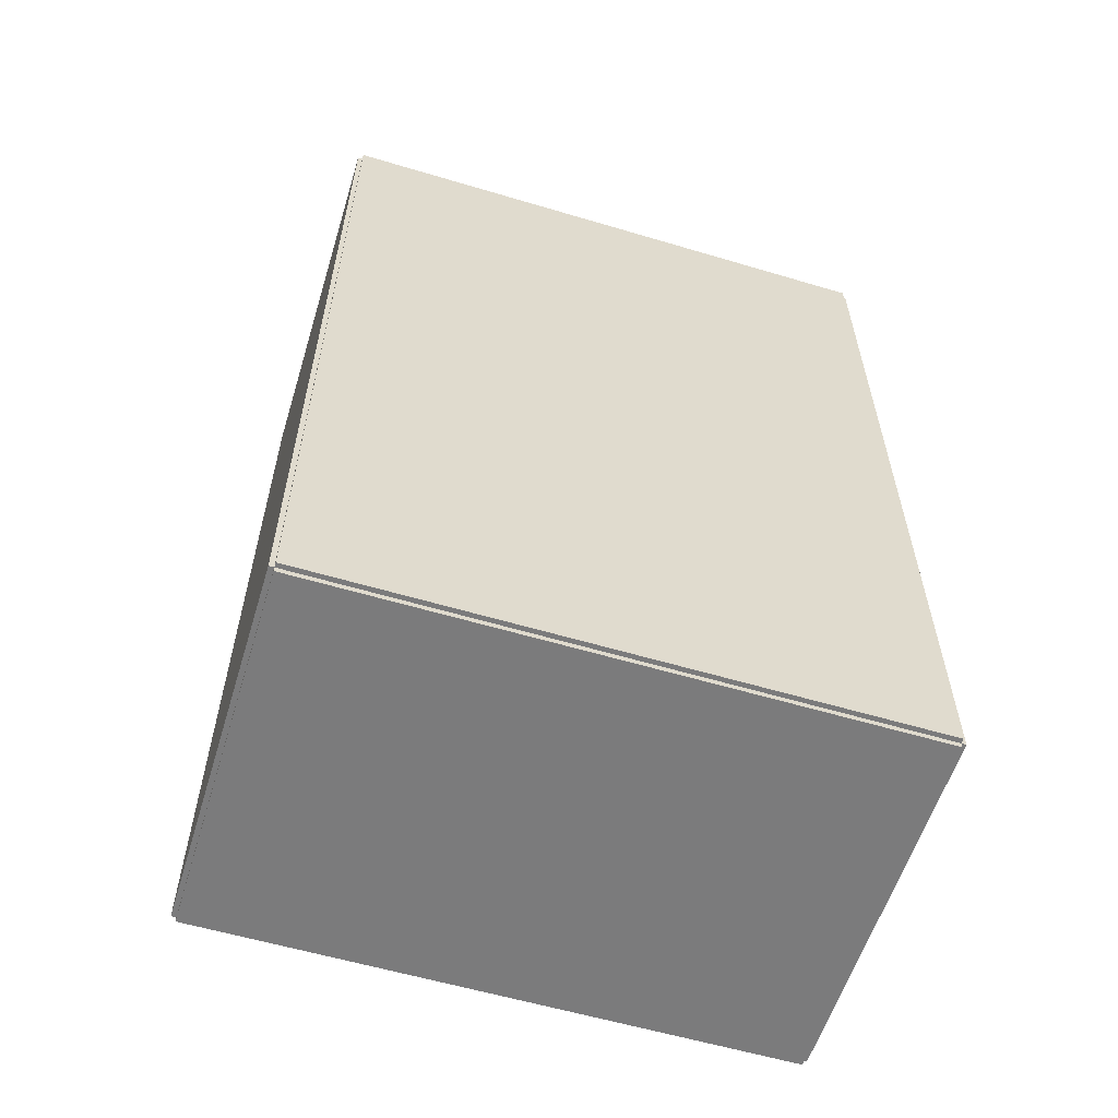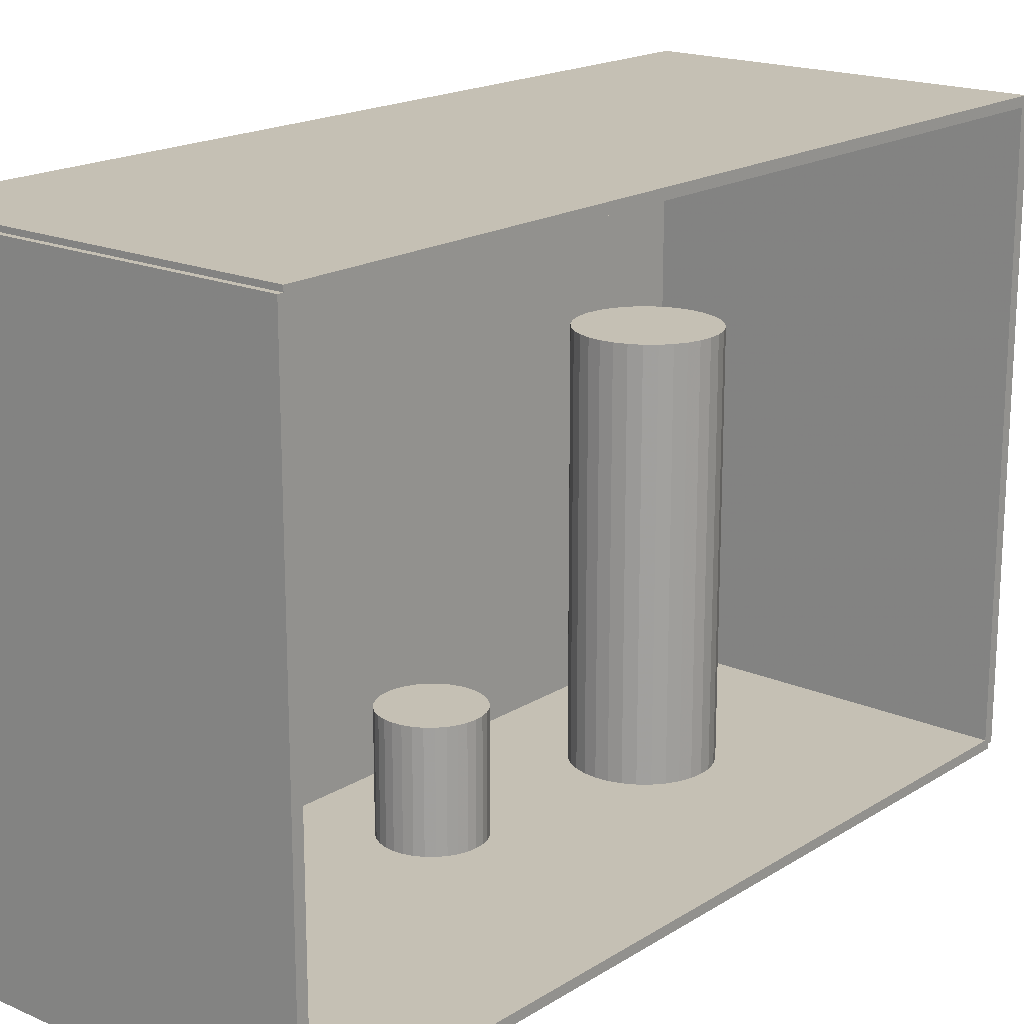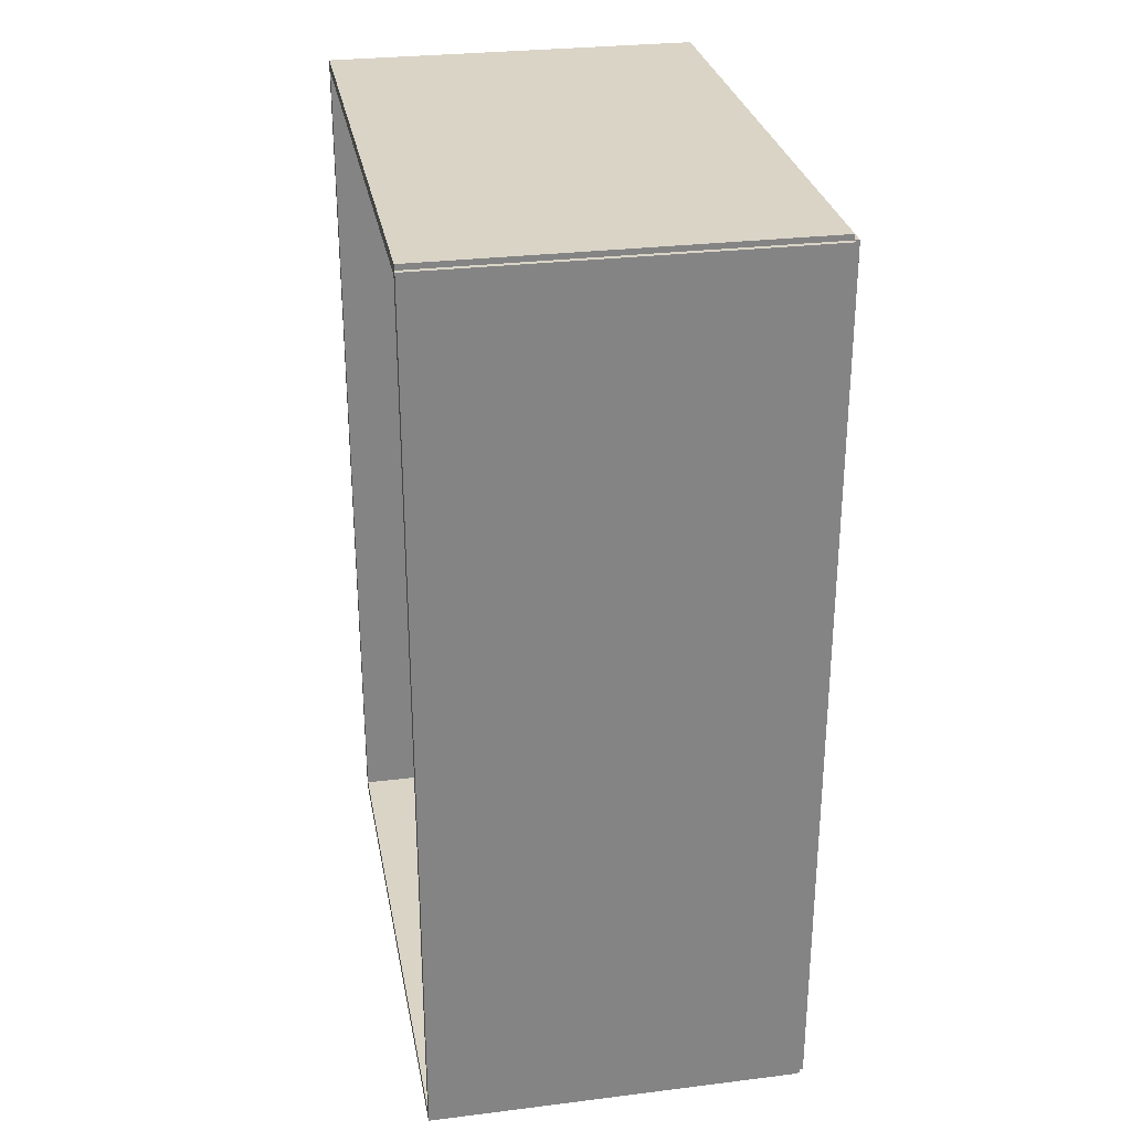
<metadata>
{"format":"obj","ext":"obj","renderer":"f3d","projection":"perspective","resolution":1024,"background":"white","views":[{"elev":-58.5,"azim":-107.1,"up":"+Y"},{"elev":18.2,"azim":40.0,"up":"+Z"},{"elev":28.9,"azim":169.6,"up":"+Y"}]}
</metadata>
<code>
v -0.09082 -0.2134 -0.00233
v -0.09082 -0.2134 0.00233
v -0.09082 0.2134 -0.00233
v -0.09082 0.2134 0.00233
v 0.09082 -0.2134 -0.00233
v 0.09082 -0.2134 0.00233
v 0.09082 0.2134 -0.00233
v 0.09082 0.2134 0.00233
v -0.08849 -0.2134 0
v -0.09315 -0.2134 0
v -0.08849 0.2134 0
v -0.09315 0.2134 0
v -0.08849 -0.2134 0.2812
v -0.09315 -0.2134 0.2812
v -0.08849 0.2134 0.2812
v -0.09315 0.2134 0.2812
v -0.09082 0.2108 0.2812
v -0.09082 0.216 0.2812
v -0.09082 0.2108 0
v -0.09082 0.216 0
v 0.09082 0.2108 0.2812
v 0.09082 0.216 0.2812
v 0.09082 0.2108 0
v 0.09082 0.216 0
v -0.09082 -0.2108 0
v -0.09082 -0.216 0
v -0.09082 -0.2108 0.2812
v -0.09082 -0.216 0.2812
v 0.09082 -0.2108 0
v 0.09082 -0.216 0
v 0.09082 -0.2108 0.2812
v 0.09082 -0.216 0.2812
v -0.09082 -0.2134 0.2789
v -0.09082 -0.2134 0.2836
v -0.09082 0.2134 0.2789
v -0.09082 0.2134 0.2836
v 0.09082 -0.2134 0.2789
v 0.09082 -0.2134 0.2836
v 0.09082 0.2134 0.2789
v 0.09082 0.2134 0.2836
v -0.02726 -0.01833 0.004659
v -0.004185 -0.01833 0.004659
v -0.004185 -0.01833 0.05947
v -0.02726 -0.01833 0.05947
v -0.004629 -0.01383 0.004659
v -0.004629 -0.01383 0.05947
v -0.005942 -0.009503 0.004659
v -0.005942 -0.009503 0.05947
v -0.008075 -0.005513 0.004659
v -0.008075 -0.005513 0.05947
v -0.01094 -0.002015 0.004659
v -0.01094 -0.002015 0.05947
v -0.01444 0.0008547 0.004659
v -0.01444 0.0008547 0.05947
v -0.01843 0.002987 0.004659
v -0.01843 0.002987 0.05947
v -0.02276 0.004301 0.004659
v -0.02276 0.004301 0.05947
v -0.02726 0.004744 0.004659
v -0.02726 0.004744 0.05947
v -0.03177 0.004301 0.004659
v -0.03177 0.004301 0.05947
v -0.0361 0.002987 0.004659
v -0.0361 0.002987 0.05947
v -0.04009 0.0008547 0.004659
v -0.04009 0.0008547 0.05947
v -0.04358 -0.002015 0.004659
v -0.04358 -0.002015 0.05947
v -0.04645 -0.005513 0.004659
v -0.04645 -0.005513 0.05947
v -0.04859 -0.009503 0.004659
v -0.04859 -0.009503 0.05947
v -0.0499 -0.01383 0.004659
v -0.0499 -0.01383 0.05947
v -0.05034 -0.01833 0.004659
v -0.05034 -0.01833 0.05947
v -0.0499 -0.02284 0.004659
v -0.0499 -0.02284 0.05947
v -0.04859 -0.02717 0.004659
v -0.04859 -0.02717 0.05947
v -0.04645 -0.03116 0.004659
v -0.04645 -0.03116 0.05947
v -0.04358 -0.03465 0.004659
v -0.04358 -0.03465 0.05947
v -0.04009 -0.03752 0.004659
v -0.04009 -0.03752 0.05947
v -0.0361 -0.03966 0.004659
v -0.0361 -0.03966 0.05947
v -0.03177 -0.04097 0.004659
v -0.03177 -0.04097 0.05947
v -0.02726 -0.04141 0.004659
v -0.02726 -0.04141 0.05947
v -0.02276 -0.04097 0.004659
v -0.02276 -0.04097 0.05947
v -0.01843 -0.03966 0.004659
v -0.01843 -0.03966 0.05947
v -0.01444 -0.03752 0.004659
v -0.01444 -0.03752 0.05947
v -0.01094 -0.03465 0.004659
v -0.01094 -0.03465 0.05947
v -0.008075 -0.03116 0.004659
v -0.008075 -0.03116 0.05947
v -0.005942 -0.02717 0.004659
v -0.005942 -0.02717 0.05947
v -0.004629 -0.02284 0.004659
v -0.004629 -0.02284 0.05947
v -0.01106 0.09774 0.004659
v 0.02055 0.09774 0.004659
v 0.02055 0.09774 0.06773
v -0.01106 0.09774 0.06773
v 0.01995 0.1039 0.004659
v 0.01995 0.1039 0.06773
v 0.01815 0.1098 0.004659
v 0.01815 0.1098 0.06773
v 0.01523 0.1153 0.004659
v 0.01523 0.1153 0.06773
v 0.01129 0.1201 0.004659
v 0.01129 0.1201 0.06773
v 0.006503 0.124 0.004659
v 0.006503 0.124 0.06773
v 0.001037 0.1269 0.004659
v 0.001037 0.1269 0.06773
v -0.004894 0.1287 0.004659
v -0.004894 0.1287 0.06773
v -0.01106 0.1294 0.004659
v -0.01106 0.1294 0.06773
v -0.01723 0.1287 0.004659
v -0.01723 0.1287 0.06773
v -0.02316 0.1269 0.004659
v -0.02316 0.1269 0.06773
v -0.02863 0.124 0.004659
v -0.02863 0.124 0.06773
v -0.03342 0.1201 0.004659
v -0.03342 0.1201 0.06773
v -0.03735 0.1153 0.004659
v -0.03735 0.1153 0.06773
v -0.04027 0.1098 0.004659
v -0.04027 0.1098 0.06773
v -0.04207 0.1039 0.004659
v -0.04207 0.1039 0.06773
v -0.04268 0.09774 0.004659
v -0.04268 0.09774 0.06773
v -0.04207 0.09157 0.004659
v -0.04207 0.09157 0.06773
v -0.04027 0.08564 0.004659
v -0.04027 0.08564 0.06773
v -0.03735 0.08017 0.004659
v -0.03735 0.08017 0.06773
v -0.03342 0.07538 0.004659
v -0.03342 0.07538 0.06773
v -0.02863 0.07145 0.004659
v -0.02863 0.07145 0.06773
v -0.02316 0.06853 0.004659
v -0.02316 0.06853 0.06773
v -0.01723 0.06673 0.004659
v -0.01723 0.06673 0.06773
v -0.01106 0.06612 0.004659
v -0.01106 0.06612 0.06773
v -0.004894 0.06673 0.004659
v -0.004894 0.06673 0.06773
v 0.001037 0.06853 0.004659
v 0.001037 0.06853 0.06773
v 0.006503 0.07145 0.004659
v 0.006503 0.07145 0.06773
v 0.01129 0.07538 0.004659
v 0.01129 0.07538 0.06773
v 0.01523 0.08017 0.004659
v 0.01523 0.08017 0.06773
v 0.01815 0.08564 0.004659
v 0.01815 0.08564 0.06773
v 0.01995 0.09157 0.004659
v 0.01995 0.09157 0.06773
v -0.01106 0.09774 0.06773
v 0.02055 0.09774 0.06773
v 0.02055 0.09774 0.1308
v -0.01106 0.09774 0.1308
v 0.01995 0.1039 0.06773
v 0.01995 0.1039 0.1308
v 0.01815 0.1098 0.06773
v 0.01815 0.1098 0.1308
v 0.01523 0.1153 0.06773
v 0.01523 0.1153 0.1308
v 0.01129 0.1201 0.06773
v 0.01129 0.1201 0.1308
v 0.006503 0.124 0.06773
v 0.006503 0.124 0.1308
v 0.001037 0.1269 0.06773
v 0.001037 0.1269 0.1308
v -0.004894 0.1287 0.06773
v -0.004894 0.1287 0.1308
v -0.01106 0.1294 0.06773
v -0.01106 0.1294 0.1308
v -0.01723 0.1287 0.06773
v -0.01723 0.1287 0.1308
v -0.02316 0.1269 0.06773
v -0.02316 0.1269 0.1308
v -0.02863 0.124 0.06773
v -0.02863 0.124 0.1308
v -0.03342 0.1201 0.06773
v -0.03342 0.1201 0.1308
v -0.03735 0.1153 0.06773
v -0.03735 0.1153 0.1308
v -0.04027 0.1098 0.06773
v -0.04027 0.1098 0.1308
v -0.04207 0.1039 0.06773
v -0.04207 0.1039 0.1308
v -0.04268 0.09774 0.06773
v -0.04268 0.09774 0.1308
v -0.04207 0.09157 0.06773
v -0.04207 0.09157 0.1308
v -0.04027 0.08564 0.06773
v -0.04027 0.08564 0.1308
v -0.03735 0.08017 0.06773
v -0.03735 0.08017 0.1308
v -0.03342 0.07538 0.06773
v -0.03342 0.07538 0.1308
v -0.02863 0.07145 0.06773
v -0.02863 0.07145 0.1308
v -0.02316 0.06853 0.06773
v -0.02316 0.06853 0.1308
v -0.01723 0.06673 0.06773
v -0.01723 0.06673 0.1308
v -0.01106 0.06612 0.06773
v -0.01106 0.06612 0.1308
v -0.004894 0.06673 0.06773
v -0.004894 0.06673 0.1308
v 0.001037 0.06853 0.06773
v 0.001037 0.06853 0.1308
v 0.006503 0.07145 0.06773
v 0.006503 0.07145 0.1308
v 0.01129 0.07538 0.06773
v 0.01129 0.07538 0.1308
v 0.01523 0.08017 0.06773
v 0.01523 0.08017 0.1308
v 0.01815 0.08564 0.06773
v 0.01815 0.08564 0.1308
v 0.01995 0.09157 0.06773
v 0.01995 0.09157 0.1308
v -0.01106 0.09774 0.1308
v 0.02055 0.09774 0.1308
v 0.02055 0.09774 0.1939
v -0.01106 0.09774 0.1939
v 0.01995 0.1039 0.1308
v 0.01995 0.1039 0.1939
v 0.01815 0.1098 0.1308
v 0.01815 0.1098 0.1939
v 0.01523 0.1153 0.1308
v 0.01523 0.1153 0.1939
v 0.01129 0.1201 0.1308
v 0.01129 0.1201 0.1939
v 0.006503 0.124 0.1308
v 0.006503 0.124 0.1939
v 0.001037 0.1269 0.1308
v 0.001037 0.1269 0.1939
v -0.004894 0.1287 0.1308
v -0.004894 0.1287 0.1939
v -0.01106 0.1294 0.1308
v -0.01106 0.1294 0.1939
v -0.01723 0.1287 0.1308
v -0.01723 0.1287 0.1939
v -0.02316 0.1269 0.1308
v -0.02316 0.1269 0.1939
v -0.02863 0.124 0.1308
v -0.02863 0.124 0.1939
v -0.03342 0.1201 0.1308
v -0.03342 0.1201 0.1939
v -0.03735 0.1153 0.1308
v -0.03735 0.1153 0.1939
v -0.04027 0.1098 0.1308
v -0.04027 0.1098 0.1939
v -0.04207 0.1039 0.1308
v -0.04207 0.1039 0.1939
v -0.04268 0.09774 0.1308
v -0.04268 0.09774 0.1939
v -0.04207 0.09157 0.1308
v -0.04207 0.09157 0.1939
v -0.04027 0.08564 0.1308
v -0.04027 0.08564 0.1939
v -0.03735 0.08017 0.1308
v -0.03735 0.08017 0.1939
v -0.03342 0.07538 0.1308
v -0.03342 0.07538 0.1939
v -0.02863 0.07145 0.1308
v -0.02863 0.07145 0.1939
v -0.02316 0.06853 0.1308
v -0.02316 0.06853 0.1939
v -0.01723 0.06673 0.1308
v -0.01723 0.06673 0.1939
v -0.01106 0.06612 0.1308
v -0.01106 0.06612 0.1939
v -0.004894 0.06673 0.1308
v -0.004894 0.06673 0.1939
v 0.001037 0.06853 0.1308
v 0.001037 0.06853 0.1939
v 0.006503 0.07145 0.1308
v 0.006503 0.07145 0.1939
v 0.01129 0.07538 0.1308
v 0.01129 0.07538 0.1939
v 0.01523 0.08017 0.1308
v 0.01523 0.08017 0.1939
v 0.01815 0.08564 0.1308
v 0.01815 0.08564 0.1939
v 0.01995 0.09157 0.1308
v 0.01995 0.09157 0.1939
f 2 4 1
f 5 2 1
f 1 4 3
f 3 5 1
f 2 8 4
f 6 2 5
f 6 8 2
f 4 8 3
f 7 5 3
f 3 8 7
f 7 6 5
f 8 6 7
f 10 12 9
f 13 10 9
f 9 12 11
f 11 13 9
f 10 16 12
f 14 10 13
f 14 16 10
f 12 16 11
f 15 13 11
f 11 16 15
f 15 14 13
f 16 14 15
f 18 20 17
f 21 18 17
f 17 20 19
f 19 21 17
f 18 24 20
f 22 18 21
f 22 24 18
f 20 24 19
f 23 21 19
f 19 24 23
f 23 22 21
f 24 22 23
f 26 28 25
f 29 26 25
f 25 28 27
f 27 29 25
f 26 32 28
f 30 26 29
f 30 32 26
f 28 32 27
f 31 29 27
f 27 32 31
f 31 30 29
f 32 30 31
f 34 36 33
f 37 34 33
f 33 36 35
f 35 37 33
f 34 40 36
f 38 34 37
f 38 40 34
f 36 40 35
f 39 37 35
f 35 40 39
f 39 38 37
f 40 38 39
f 42 41 45
f 42 45 43
f 43 45 46
f 43 46 44
f 45 41 47
f 45 47 46
f 46 47 48
f 46 48 44
f 47 41 49
f 47 49 48
f 48 49 50
f 48 50 44
f 49 41 51
f 49 51 50
f 50 51 52
f 50 52 44
f 51 41 53
f 51 53 52
f 52 53 54
f 52 54 44
f 53 41 55
f 53 55 54
f 54 55 56
f 54 56 44
f 55 41 57
f 55 57 56
f 56 57 58
f 56 58 44
f 57 41 59
f 57 59 58
f 58 59 60
f 58 60 44
f 59 41 61
f 59 61 60
f 60 61 62
f 60 62 44
f 61 41 63
f 61 63 62
f 62 63 64
f 62 64 44
f 63 41 65
f 63 65 64
f 64 65 66
f 64 66 44
f 65 41 67
f 65 67 66
f 66 67 68
f 66 68 44
f 67 41 69
f 67 69 68
f 68 69 70
f 68 70 44
f 69 41 71
f 69 71 70
f 70 71 72
f 70 72 44
f 71 41 73
f 71 73 72
f 72 73 74
f 72 74 44
f 73 41 75
f 73 75 74
f 74 75 76
f 74 76 44
f 75 41 77
f 75 77 76
f 76 77 78
f 76 78 44
f 77 41 79
f 77 79 78
f 78 79 80
f 78 80 44
f 79 41 81
f 79 81 80
f 80 81 82
f 80 82 44
f 81 41 83
f 81 83 82
f 82 83 84
f 82 84 44
f 83 41 85
f 83 85 84
f 84 85 86
f 84 86 44
f 85 41 87
f 85 87 86
f 86 87 88
f 86 88 44
f 87 41 89
f 87 89 88
f 88 89 90
f 88 90 44
f 89 41 91
f 89 91 90
f 90 91 92
f 90 92 44
f 91 41 93
f 91 93 92
f 92 93 94
f 92 94 44
f 93 41 95
f 93 95 94
f 94 95 96
f 94 96 44
f 95 41 97
f 95 97 96
f 96 97 98
f 96 98 44
f 97 41 99
f 97 99 98
f 98 99 100
f 98 100 44
f 99 41 101
f 99 101 100
f 100 101 102
f 100 102 44
f 101 41 103
f 101 103 102
f 102 103 104
f 102 104 44
f 103 41 105
f 103 105 104
f 104 105 106
f 104 106 44
f 105 41 42
f 105 42 106
f 106 42 43
f 106 43 44
f 108 107 111
f 108 111 109
f 109 111 112
f 109 112 110
f 111 107 113
f 111 113 112
f 112 113 114
f 112 114 110
f 113 107 115
f 113 115 114
f 114 115 116
f 114 116 110
f 115 107 117
f 115 117 116
f 116 117 118
f 116 118 110
f 117 107 119
f 117 119 118
f 118 119 120
f 118 120 110
f 119 107 121
f 119 121 120
f 120 121 122
f 120 122 110
f 121 107 123
f 121 123 122
f 122 123 124
f 122 124 110
f 123 107 125
f 123 125 124
f 124 125 126
f 124 126 110
f 125 107 127
f 125 127 126
f 126 127 128
f 126 128 110
f 127 107 129
f 127 129 128
f 128 129 130
f 128 130 110
f 129 107 131
f 129 131 130
f 130 131 132
f 130 132 110
f 131 107 133
f 131 133 132
f 132 133 134
f 132 134 110
f 133 107 135
f 133 135 134
f 134 135 136
f 134 136 110
f 135 107 137
f 135 137 136
f 136 137 138
f 136 138 110
f 137 107 139
f 137 139 138
f 138 139 140
f 138 140 110
f 139 107 141
f 139 141 140
f 140 141 142
f 140 142 110
f 141 107 143
f 141 143 142
f 142 143 144
f 142 144 110
f 143 107 145
f 143 145 144
f 144 145 146
f 144 146 110
f 145 107 147
f 145 147 146
f 146 147 148
f 146 148 110
f 147 107 149
f 147 149 148
f 148 149 150
f 148 150 110
f 149 107 151
f 149 151 150
f 150 151 152
f 150 152 110
f 151 107 153
f 151 153 152
f 152 153 154
f 152 154 110
f 153 107 155
f 153 155 154
f 154 155 156
f 154 156 110
f 155 107 157
f 155 157 156
f 156 157 158
f 156 158 110
f 157 107 159
f 157 159 158
f 158 159 160
f 158 160 110
f 159 107 161
f 159 161 160
f 160 161 162
f 160 162 110
f 161 107 163
f 161 163 162
f 162 163 164
f 162 164 110
f 163 107 165
f 163 165 164
f 164 165 166
f 164 166 110
f 165 107 167
f 165 167 166
f 166 167 168
f 166 168 110
f 167 107 169
f 167 169 168
f 168 169 170
f 168 170 110
f 169 107 171
f 169 171 170
f 170 171 172
f 170 172 110
f 171 107 108
f 171 108 172
f 172 108 109
f 172 109 110
f 174 173 177
f 174 177 175
f 175 177 178
f 175 178 176
f 177 173 179
f 177 179 178
f 178 179 180
f 178 180 176
f 179 173 181
f 179 181 180
f 180 181 182
f 180 182 176
f 181 173 183
f 181 183 182
f 182 183 184
f 182 184 176
f 183 173 185
f 183 185 184
f 184 185 186
f 184 186 176
f 185 173 187
f 185 187 186
f 186 187 188
f 186 188 176
f 187 173 189
f 187 189 188
f 188 189 190
f 188 190 176
f 189 173 191
f 189 191 190
f 190 191 192
f 190 192 176
f 191 173 193
f 191 193 192
f 192 193 194
f 192 194 176
f 193 173 195
f 193 195 194
f 194 195 196
f 194 196 176
f 195 173 197
f 195 197 196
f 196 197 198
f 196 198 176
f 197 173 199
f 197 199 198
f 198 199 200
f 198 200 176
f 199 173 201
f 199 201 200
f 200 201 202
f 200 202 176
f 201 173 203
f 201 203 202
f 202 203 204
f 202 204 176
f 203 173 205
f 203 205 204
f 204 205 206
f 204 206 176
f 205 173 207
f 205 207 206
f 206 207 208
f 206 208 176
f 207 173 209
f 207 209 208
f 208 209 210
f 208 210 176
f 209 173 211
f 209 211 210
f 210 211 212
f 210 212 176
f 211 173 213
f 211 213 212
f 212 213 214
f 212 214 176
f 213 173 215
f 213 215 214
f 214 215 216
f 214 216 176
f 215 173 217
f 215 217 216
f 216 217 218
f 216 218 176
f 217 173 219
f 217 219 218
f 218 219 220
f 218 220 176
f 219 173 221
f 219 221 220
f 220 221 222
f 220 222 176
f 221 173 223
f 221 223 222
f 222 223 224
f 222 224 176
f 223 173 225
f 223 225 224
f 224 225 226
f 224 226 176
f 225 173 227
f 225 227 226
f 226 227 228
f 226 228 176
f 227 173 229
f 227 229 228
f 228 229 230
f 228 230 176
f 229 173 231
f 229 231 230
f 230 231 232
f 230 232 176
f 231 173 233
f 231 233 232
f 232 233 234
f 232 234 176
f 233 173 235
f 233 235 234
f 234 235 236
f 234 236 176
f 235 173 237
f 235 237 236
f 236 237 238
f 236 238 176
f 237 173 174
f 237 174 238
f 238 174 175
f 238 175 176
f 240 239 243
f 240 243 241
f 241 243 244
f 241 244 242
f 243 239 245
f 243 245 244
f 244 245 246
f 244 246 242
f 245 239 247
f 245 247 246
f 246 247 248
f 246 248 242
f 247 239 249
f 247 249 248
f 248 249 250
f 248 250 242
f 249 239 251
f 249 251 250
f 250 251 252
f 250 252 242
f 251 239 253
f 251 253 252
f 252 253 254
f 252 254 242
f 253 239 255
f 253 255 254
f 254 255 256
f 254 256 242
f 255 239 257
f 255 257 256
f 256 257 258
f 256 258 242
f 257 239 259
f 257 259 258
f 258 259 260
f 258 260 242
f 259 239 261
f 259 261 260
f 260 261 262
f 260 262 242
f 261 239 263
f 261 263 262
f 262 263 264
f 262 264 242
f 263 239 265
f 263 265 264
f 264 265 266
f 264 266 242
f 265 239 267
f 265 267 266
f 266 267 268
f 266 268 242
f 267 239 269
f 267 269 268
f 268 269 270
f 268 270 242
f 269 239 271
f 269 271 270
f 270 271 272
f 270 272 242
f 271 239 273
f 271 273 272
f 272 273 274
f 272 274 242
f 273 239 275
f 273 275 274
f 274 275 276
f 274 276 242
f 275 239 277
f 275 277 276
f 276 277 278
f 276 278 242
f 277 239 279
f 277 279 278
f 278 279 280
f 278 280 242
f 279 239 281
f 279 281 280
f 280 281 282
f 280 282 242
f 281 239 283
f 281 283 282
f 282 283 284
f 282 284 242
f 283 239 285
f 283 285 284
f 284 285 286
f 284 286 242
f 285 239 287
f 285 287 286
f 286 287 288
f 286 288 242
f 287 239 289
f 287 289 288
f 288 289 290
f 288 290 242
f 289 239 291
f 289 291 290
f 290 291 292
f 290 292 242
f 291 239 293
f 291 293 292
f 292 293 294
f 292 294 242
f 293 239 295
f 293 295 294
f 294 295 296
f 294 296 242
f 295 239 297
f 295 297 296
f 296 297 298
f 296 298 242
f 297 239 299
f 297 299 298
f 298 299 300
f 298 300 242
f 299 239 301
f 299 301 300
f 300 301 302
f 300 302 242
f 301 239 303
f 301 303 302
f 302 303 304
f 302 304 242
f 303 239 240
f 303 240 304
f 304 240 241
f 304 241 242

</code>
